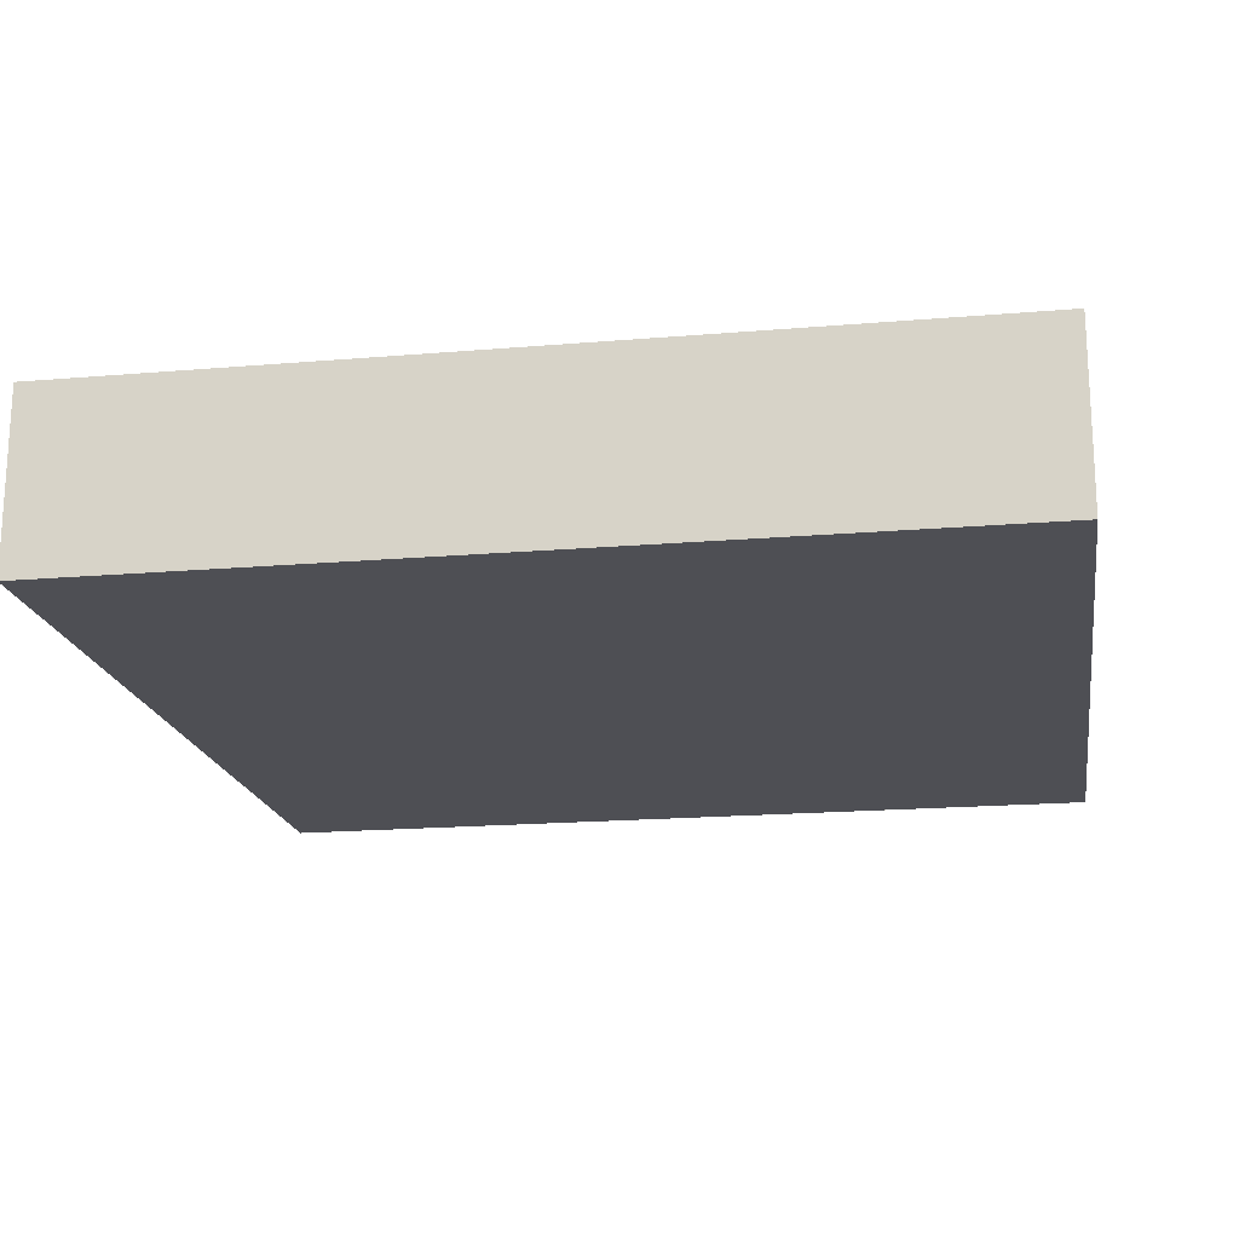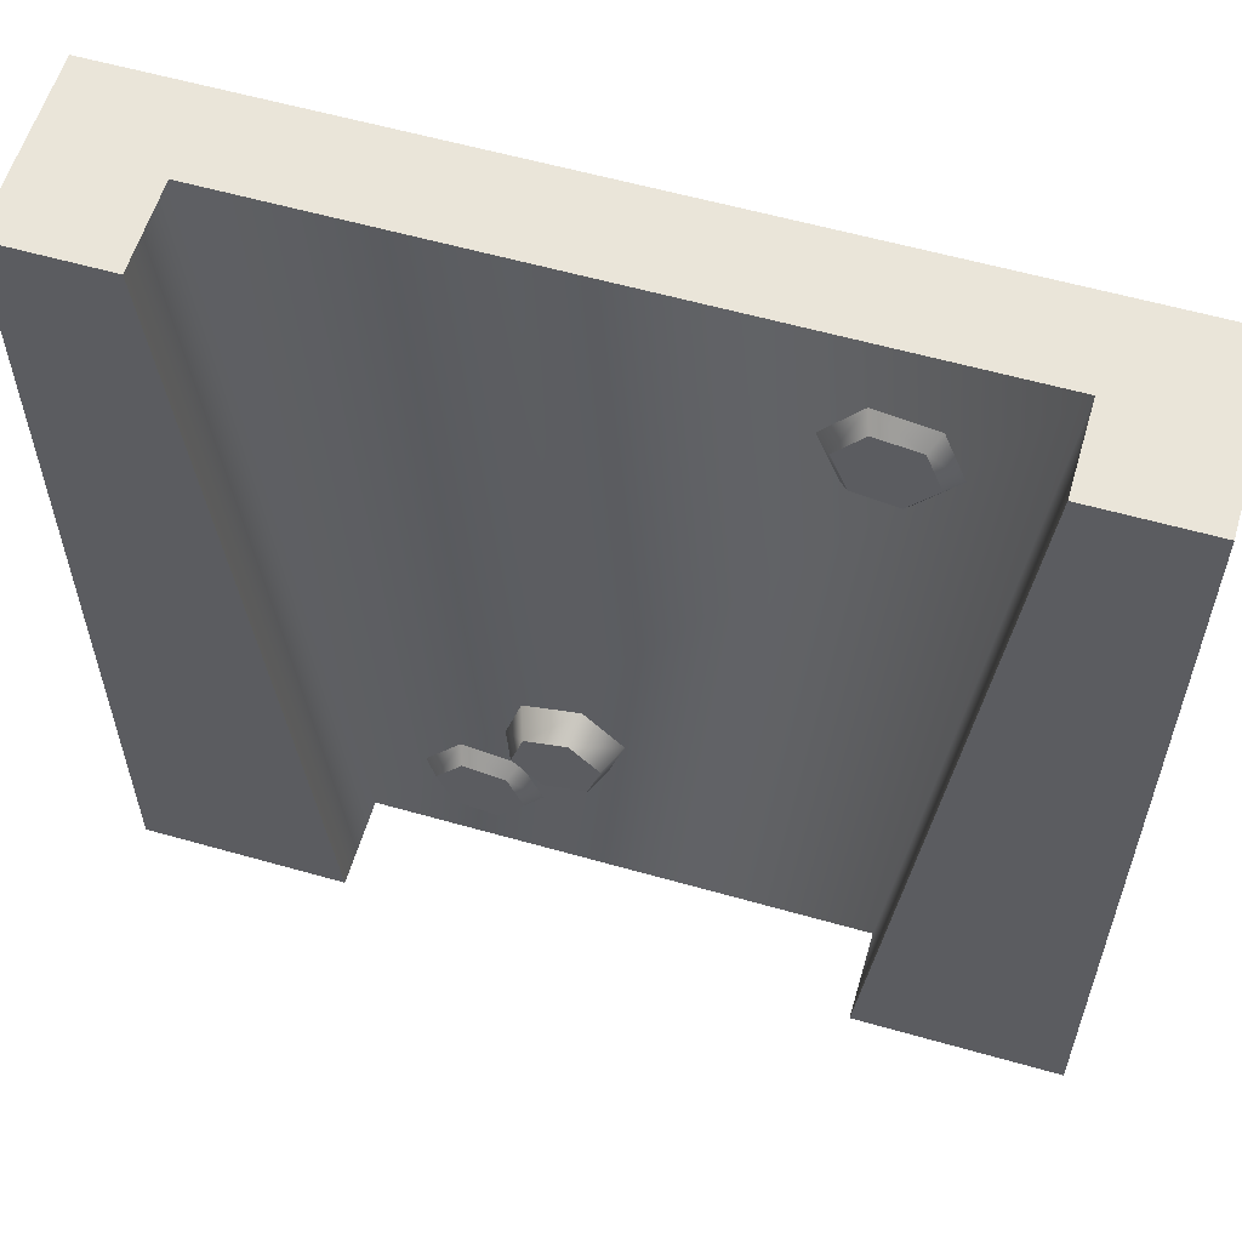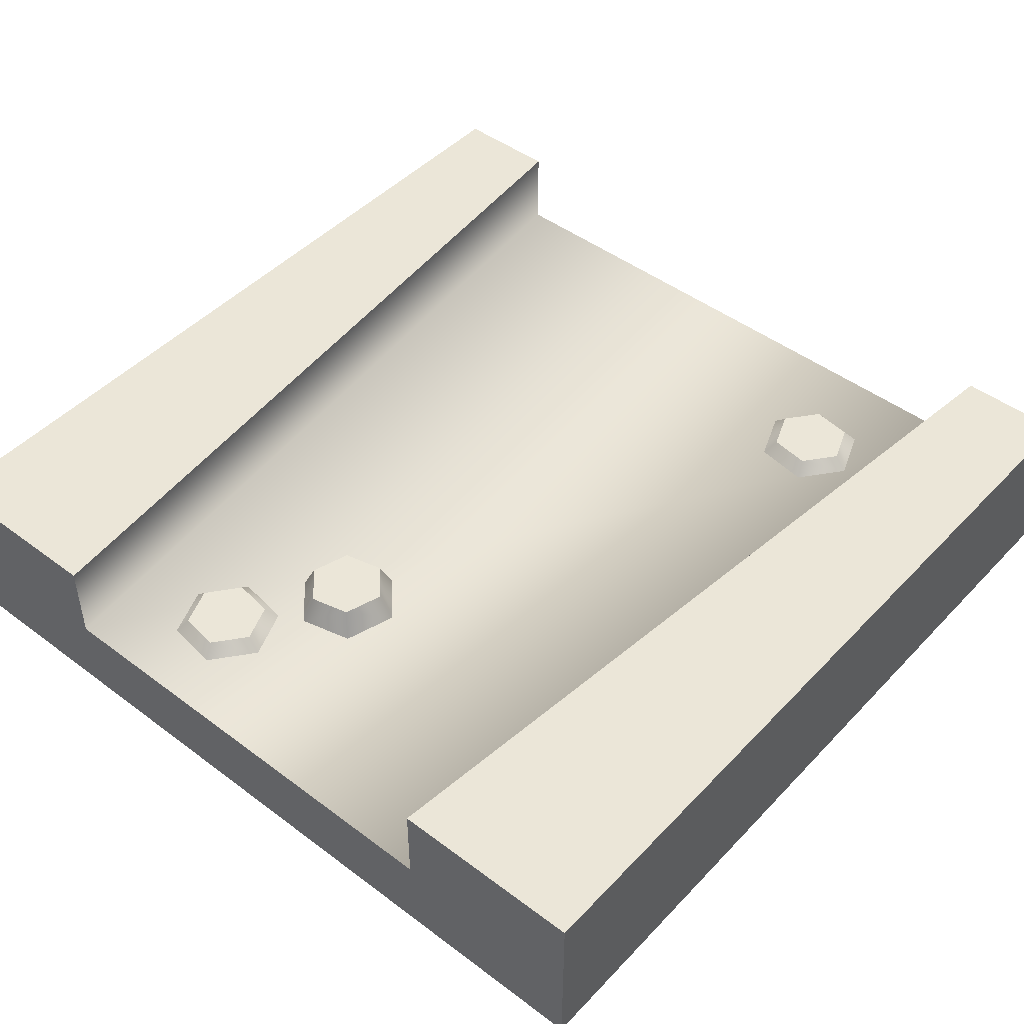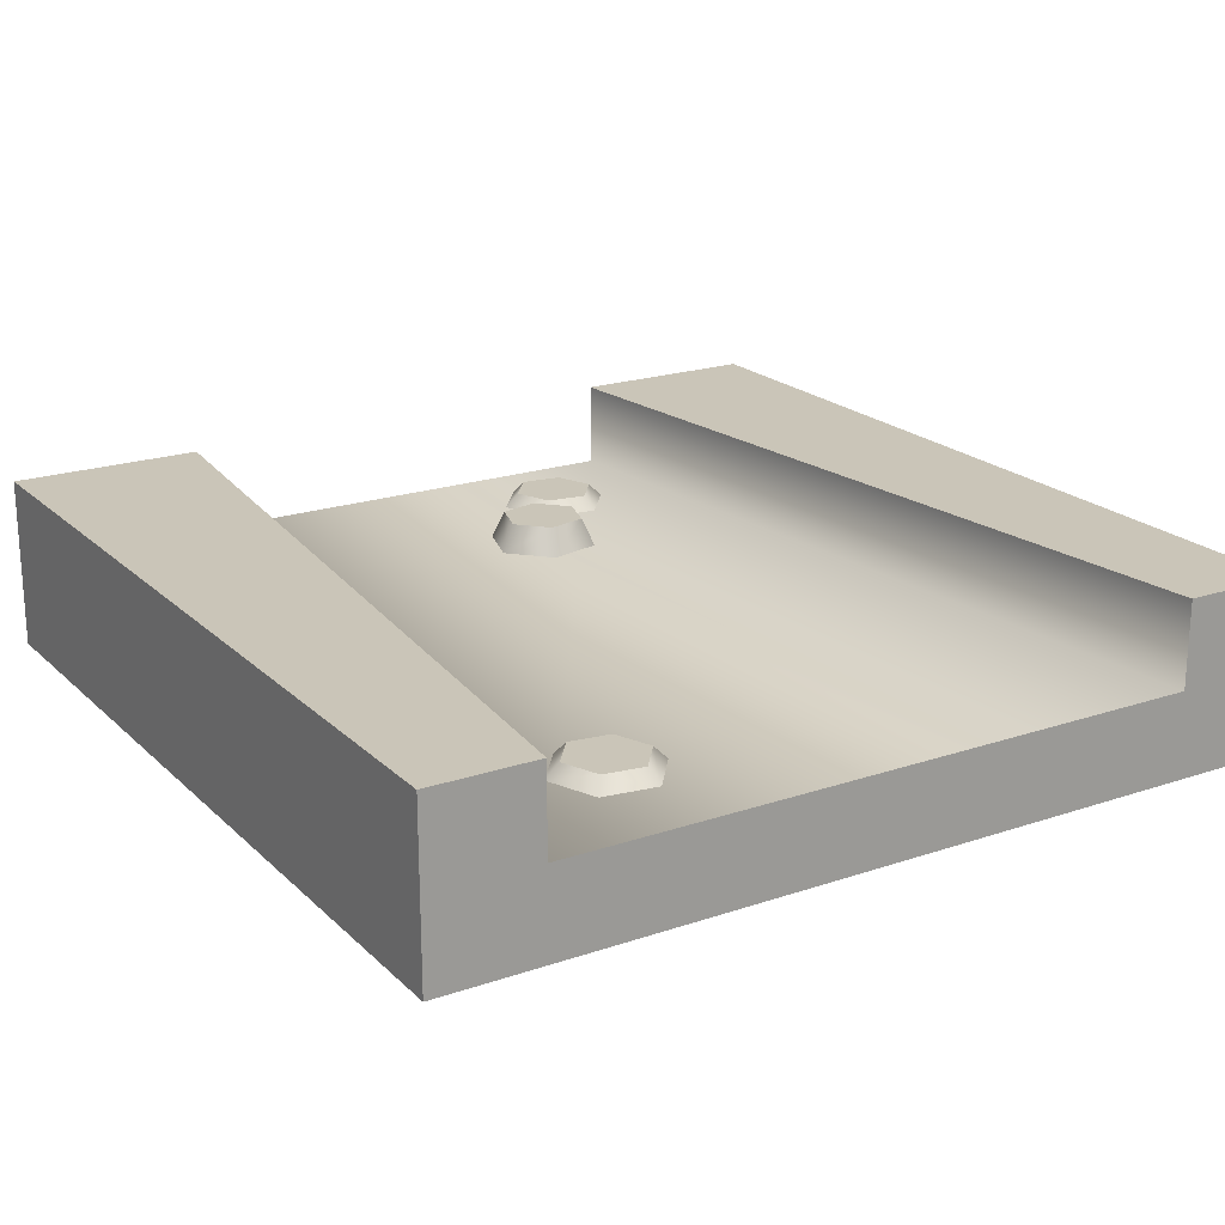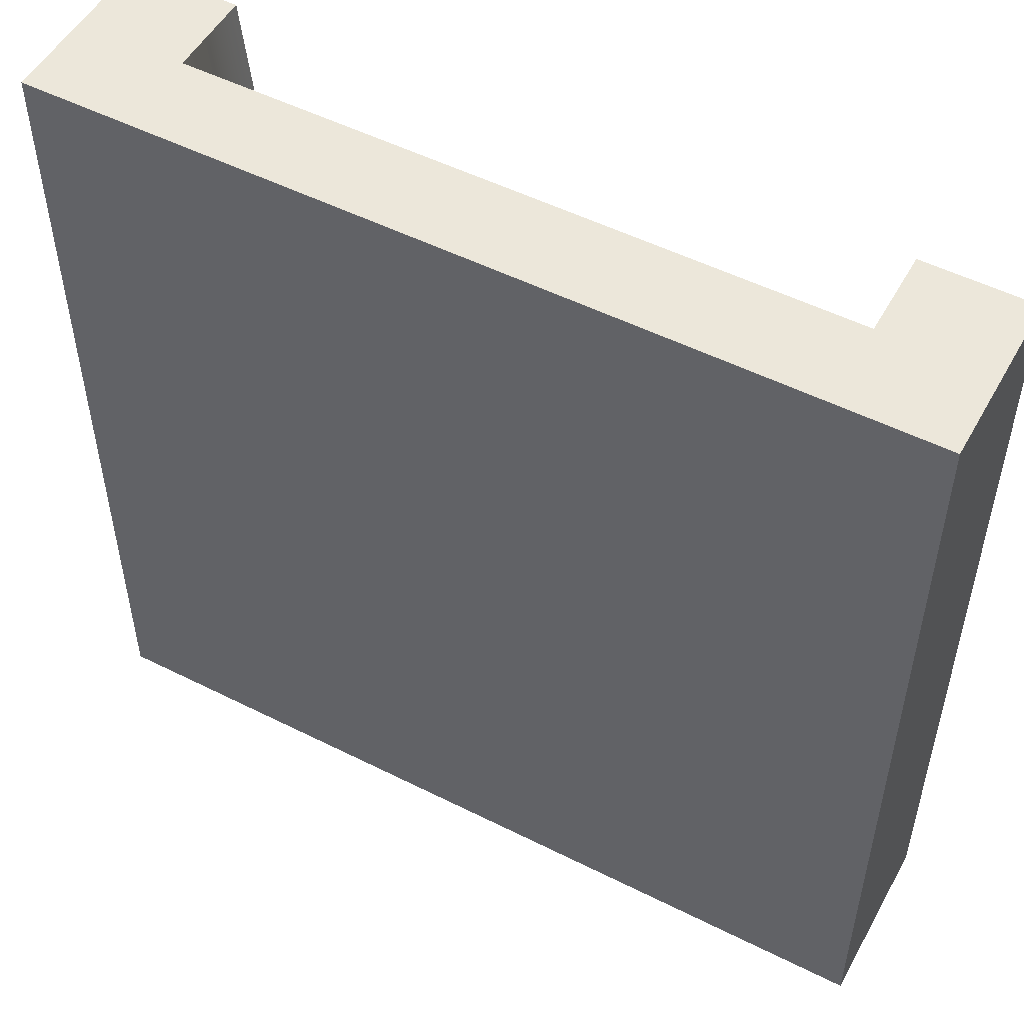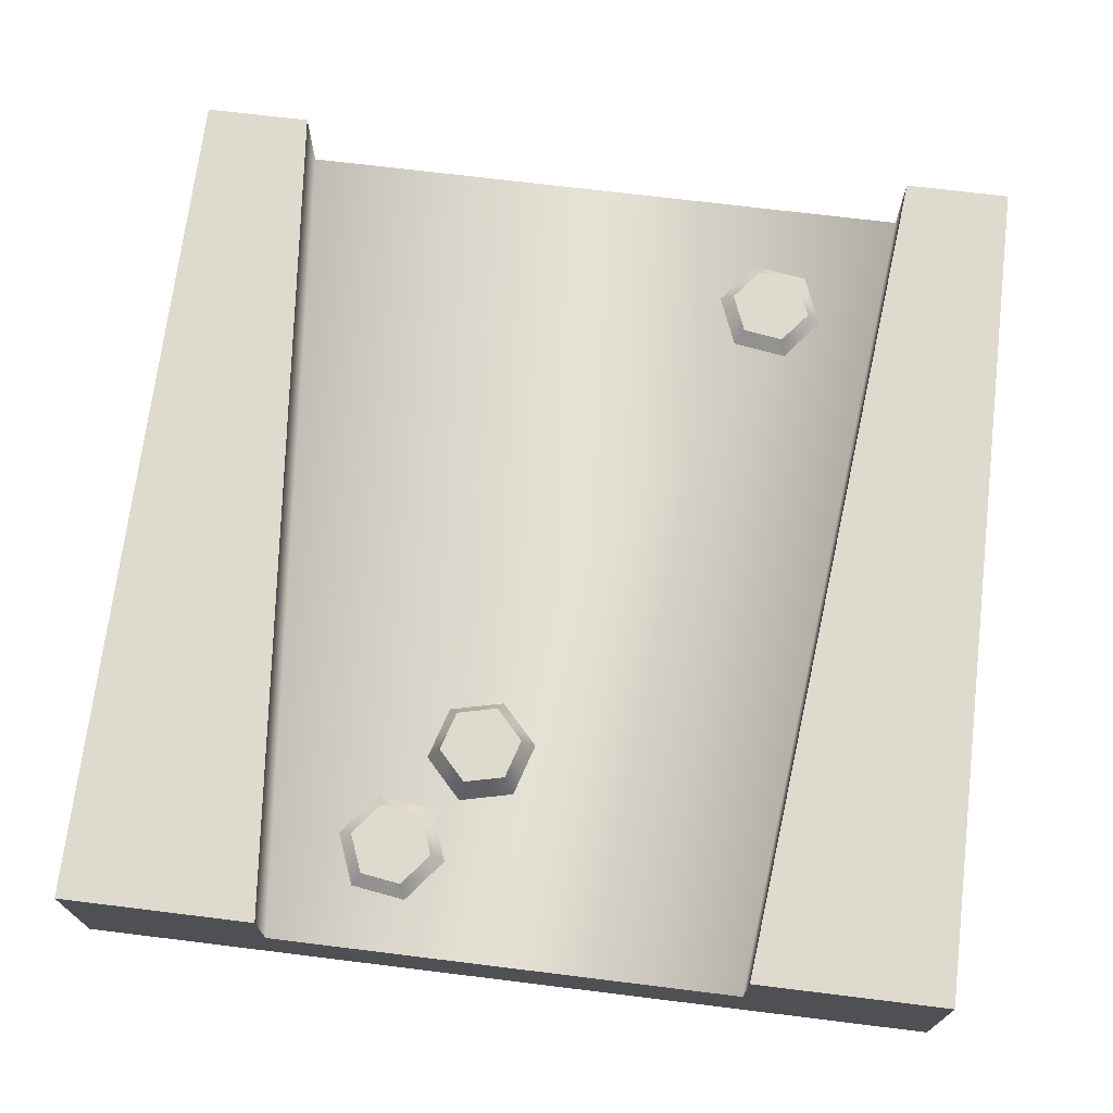
<metadata>
{"format":"obj","ext":"obj","renderer":"f3d","projection":"perspective","resolution":1024,"background":"white","views":[{"elev":-18.4,"azim":99.3,"up":"+Y"},{"elev":58.5,"azim":-163.6,"up":"+Z"},{"elev":46.6,"azim":-139.5,"up":"+Y"},{"elev":20.5,"azim":-31.7,"up":"+Y"},{"elev":52.0,"azim":28.5,"up":"+Z"},{"elev":71.1,"azim":-173.0,"up":"+Y"}]}
</metadata>
<code>
g tile-transition
v 0.5 0 0.5 1 1 1
v 0.5 0 -0.5 1 1 1
v -0.5 0 0.5 1 1 1
v -0.5 0 -0.5 1 1 1
v 0.375 0.2 0.5 1 1 1
v 0.5 0.2 0.5 1 1 1
v 0.375 0.1 0.5 1 1 1
v -0.375 0.1 0.5 1 1 1
v -0.5 0.2 0.5 1 1 1
v -0.375 0.2 0.5 1 1 1
v -0.5 0.2 -0.5 1 1 1
v -0.275 0.2 -0.5 1 1 1
v -0.275 0.1 -0.5 1 1 1
v 0.275 0.1 -0.5 1 1 1
v 0.5 0.2 -0.5 1 1 1
v 0.275 0.2 -0.5 1 1 1
v -0.275 0.1 -0.5 1 1 1
v -0.375 0.1 0.5 1 1 1
v 0.375 0.1 0.5 1 1 1
v 0.275 0.1 -0.5 1 1 1
v 0.01151 0.132 -0.2411 1 1 1
v 0.02537 0.132 -0.2869 1 1 1
v 0.04431 0.132 -0.2061 1 1 1
v 0.09097 0.132 -0.2171 1 1 1
v 0.07204 0.132 -0.2979 1 1 1
v 0.1048 0.132 -0.2629 1 1 1
v -0.004045 0.1 -0.2374 1 1 1
v 0.01444 0.1 -0.2986 1 1 1
v 0.1019 0.1 -0.2054 1 1 1
v 0.1204 0.1 -0.2666 1 1 1
v 0.03968 0.1 -0.1908 1 1 1
v 0.07666 0.1 -0.3132 1 1 1
v 0.1643 0.116 -0.3331 1 1 1
v 0.1169 0.116 -0.3401 1 1 1
v 0.1941 0.116 -0.3706 1 1 1
v 0.1765 0.116 -0.4152 1 1 1
v 0.09934 0.116 -0.3847 1 1 1
v 0.1291 0.116 -0.4223 1 1 1
v 0.1702 0.1 -0.3182 1 1 1
v 0.107 0.1 -0.3276 1 1 1
v 0.1865 0.1 -0.4277 1 1 1
v 0.1233 0.1 -0.4371 1 1 1
v 0.2099 0.1 -0.3683 1 1 1
v 0.08353 0.1 -0.3871 1 1 1
v -0.2093 0.116 0.4018 1 1 1
v -0.2567 0.116 0.3947 1 1 1
v -0.1795 0.116 0.3642 1 1 1
v -0.1971 0.116 0.3197 1 1 1
v -0.2743 0.116 0.3502 1 1 1
v -0.2445 0.116 0.3126 1 1 1
v -0.2034 0.1 0.4166 1 1 1
v -0.2666 0.1 0.4072 1 1 1
v -0.1872 0.1 0.3072 1 1 1
v -0.2504 0.1 0.2978 1 1 1
v -0.1637 0.1 0.3666 1 1 1
v -0.2901 0.1 0.3478 1 1 1
f 3 2 1
f 2 3 4
f 1 2 3
f 4 3 2
f 7 6 5
f 7 1 6
f 1 7 3
f 8 3 7
f 3 8 9
f 9 8 10
f 5 6 7
f 6 1 7
f 3 7 1
f 7 3 8
f 9 8 3
f 10 8 9
f 3 11 4
f 11 3 9
f 4 11 3
f 9 3 11
f 13 11 12
f 13 4 11
f 4 13 2
f 14 2 13
f 2 14 15
f 15 14 16
f 12 11 13
f 11 4 13
f 2 13 4
f 13 2 14
f 15 14 2
f 16 14 15
f 6 2 15
f 2 6 1
f 15 2 6
f 1 6 2
f 11 10 12
f 10 11 9
f 12 10 11
f 9 11 10
f 15 5 6
f 5 15 16
f 6 5 15
f 16 15 5
f 10 17 12
f 17 10 18
f 12 17 10
f 18 10 17
f 20 18 19
f 18 20 17
f 19 18 20
f 17 20 18
f 19 16 20
f 16 19 5
f 20 16 19
f 5 19 16
f 23 22 21
f 22 23 24
f 22 24 25
f 25 24 26
f 21 22 23
f 24 23 22
f 25 24 22
f 26 24 25
f 22 27 21
f 27 22 28
f 21 27 22
f 28 22 27
f 30 24 29
f 24 30 26
f 29 24 30
f 26 30 24
f 23 27 31
f 27 23 21
f 31 27 23
f 21 23 27
f 32 26 30
f 26 32 25
f 30 26 32
f 25 32 26
f 22 32 28
f 32 22 25
f 28 32 22
f 25 22 32
f 24 31 29
f 31 24 23
f 29 31 24
f 23 24 31
f 35 34 33
f 34 35 36
f 34 36 37
f 37 36 38
f 33 34 35
f 36 35 34
f 37 36 34
f 38 36 37
f 34 39 33
f 39 34 40
f 33 39 34
f 40 34 39
f 42 36 41
f 36 42 38
f 41 36 42
f 38 42 36
f 35 39 43
f 39 35 33
f 43 39 35
f 33 35 39
f 44 38 42
f 38 44 37
f 42 38 44
f 37 44 38
f 34 44 40
f 44 34 37
f 40 44 34
f 37 34 44
f 36 43 41
f 43 36 35
f 41 43 36
f 35 36 43
f 47 46 45
f 46 47 48
f 46 48 49
f 49 48 50
f 45 46 47
f 48 47 46
f 49 48 46
f 50 48 49
f 46 51 45
f 51 46 52
f 45 51 46
f 52 46 51
f 54 48 53
f 48 54 50
f 53 48 54
f 50 54 48
f 47 51 55
f 51 47 45
f 55 51 47
f 45 47 51
f 56 50 54
f 50 56 49
f 54 50 56
f 49 56 50
f 46 56 52
f 56 46 49
f 52 56 46
f 49 46 56
f 48 55 53
f 55 48 47
f 53 55 48
f 47 48 55
g tile-transition
f 3 2 1
f 2 3 4
f 1 2 3
f 4 3 2
f 7 6 5
f 7 1 6
f 1 7 3
f 8 3 7
f 3 8 9
f 9 8 10
f 5 6 7
f 6 1 7
f 3 7 1
f 7 3 8
f 9 8 3
f 10 8 9
f 3 11 4
f 11 3 9
f 4 11 3
f 9 3 11
f 13 11 12
f 13 4 11
f 4 13 2
f 14 2 13
f 2 14 15
f 15 14 16
f 12 11 13
f 11 4 13
f 2 13 4
f 13 2 14
f 15 14 2
f 16 14 15
f 6 2 15
f 2 6 1
f 15 2 6
f 1 6 2
f 11 10 12
f 10 11 9
f 12 10 11
f 9 11 10
f 15 5 6
f 5 15 16
f 6 5 15
f 16 15 5
f 10 17 12
f 17 10 18
f 12 17 10
f 18 10 17
f 20 18 19
f 18 20 17
f 19 18 20
f 17 20 18
f 19 16 20
f 16 19 5
f 20 16 19
f 5 19 16
f 23 22 21
f 22 23 24
f 22 24 25
f 25 24 26
f 21 22 23
f 24 23 22
f 25 24 22
f 26 24 25
f 22 27 21
f 27 22 28
f 21 27 22
f 28 22 27
f 30 24 29
f 24 30 26
f 29 24 30
f 26 30 24
f 23 27 31
f 27 23 21
f 31 27 23
f 21 23 27
f 32 26 30
f 26 32 25
f 30 26 32
f 25 32 26
f 22 32 28
f 32 22 25
f 28 32 22
f 25 22 32
f 24 31 29
f 31 24 23
f 29 31 24
f 23 24 31
f 35 34 33
f 34 35 36
f 34 36 37
f 37 36 38
f 33 34 35
f 36 35 34
f 37 36 34
f 38 36 37
f 34 39 33
f 39 34 40
f 33 39 34
f 40 34 39
f 42 36 41
f 36 42 38
f 41 36 42
f 38 42 36
f 35 39 43
f 39 35 33
f 43 39 35
f 33 35 39
f 44 38 42
f 38 44 37
f 42 38 44
f 37 44 38
f 34 44 40
f 44 34 37
f 40 44 34
f 37 34 44
f 36 43 41
f 43 36 35
f 41 43 36
f 35 36 43
f 47 46 45
f 46 47 48
f 46 48 49
f 49 48 50
f 45 46 47
f 48 47 46
f 49 48 46
f 50 48 49
f 46 51 45
f 51 46 52
f 45 51 46
f 52 46 51
f 54 48 53
f 48 54 50
f 53 48 54
f 50 54 48
f 47 51 55
f 51 47 45
f 55 51 47
f 45 47 51
f 56 50 54
f 50 56 49
f 54 50 56
f 49 56 50
f 46 56 52
f 56 46 49
f 52 56 46
f 49 46 56
f 48 55 53
f 55 48 47
f 53 55 48
f 47 48 55

</code>
